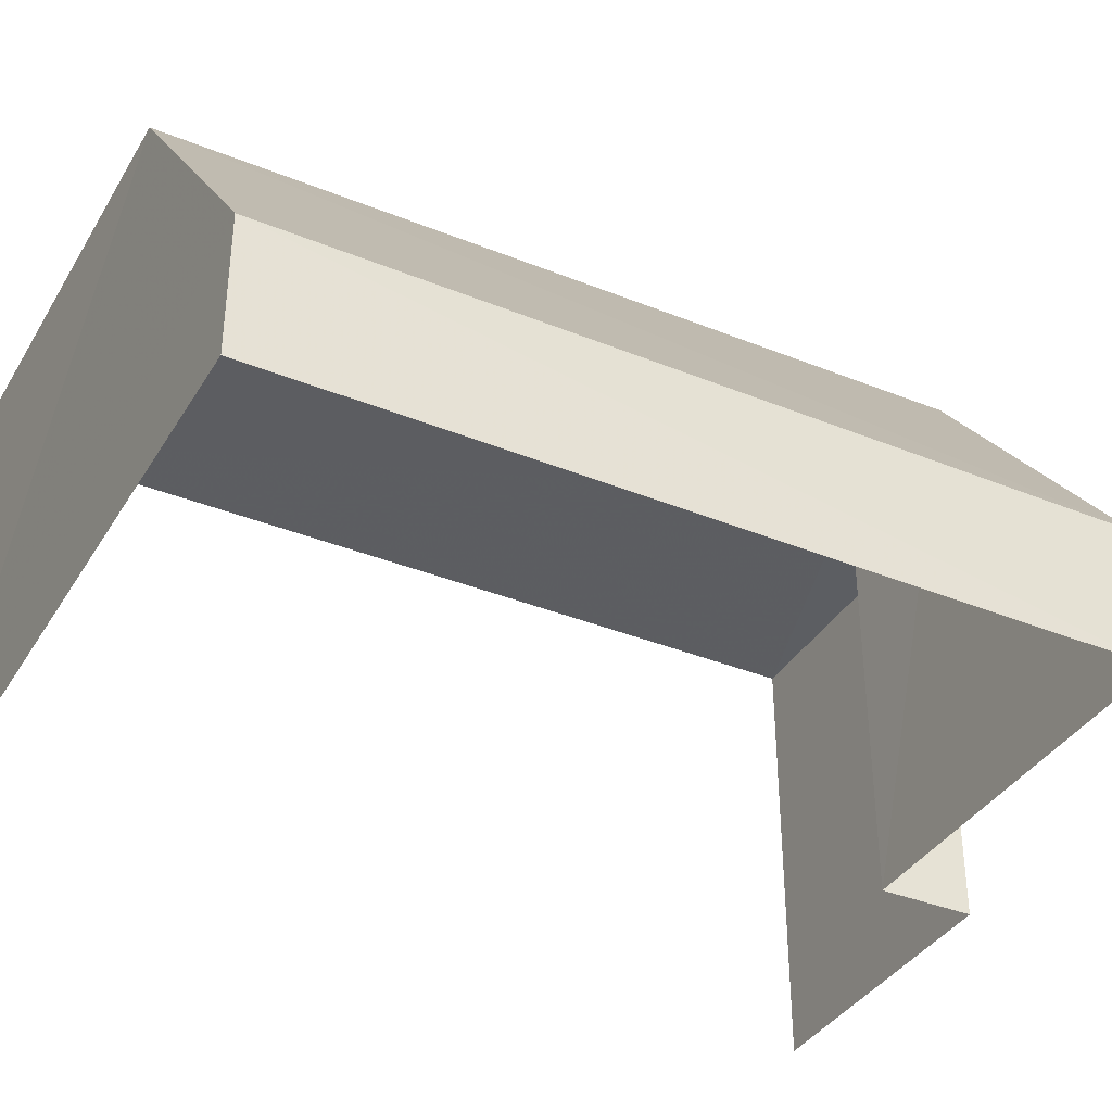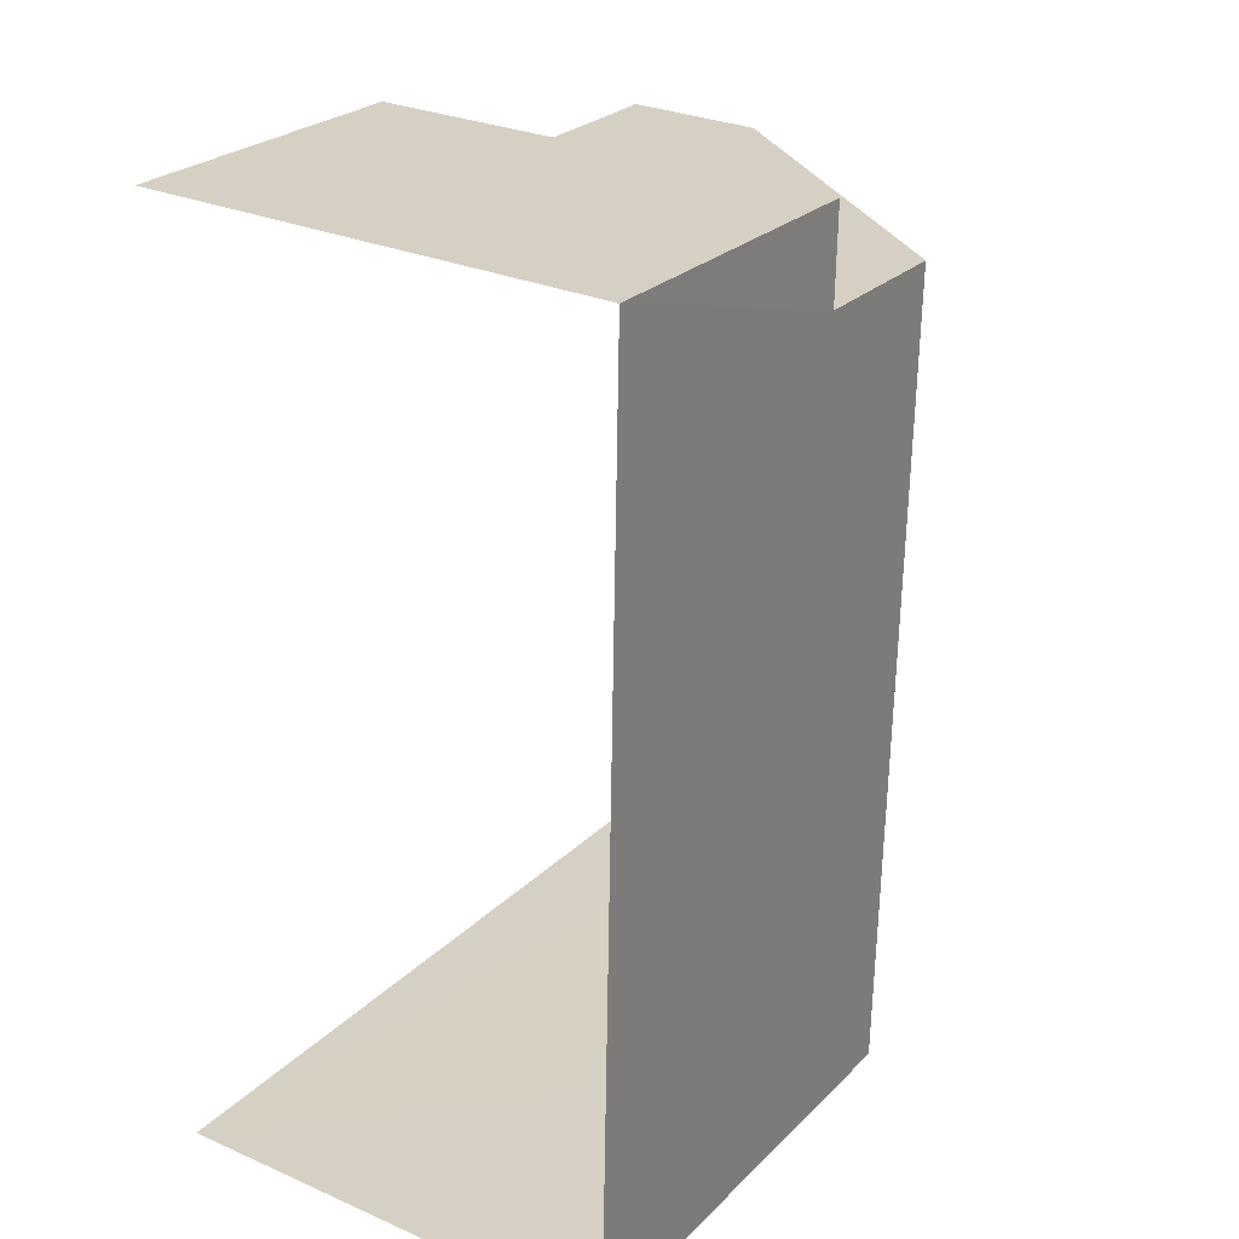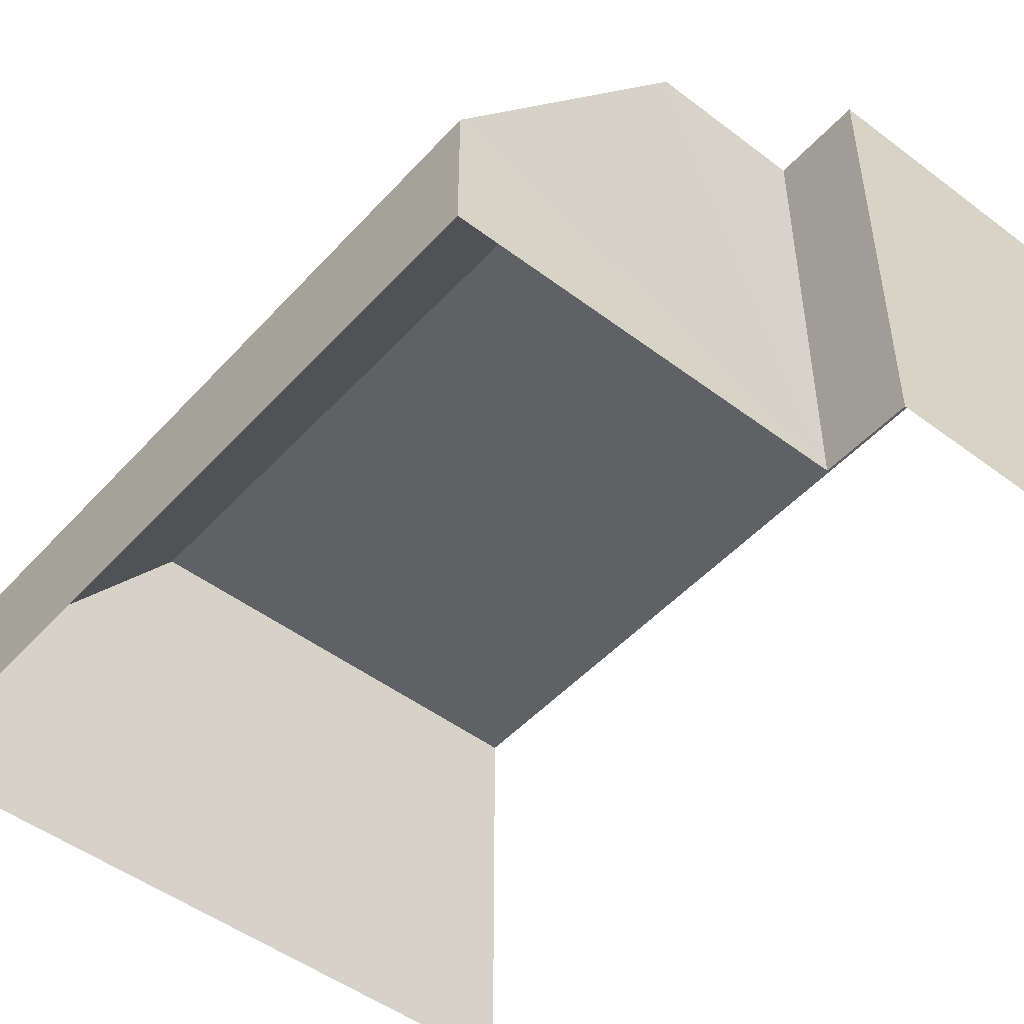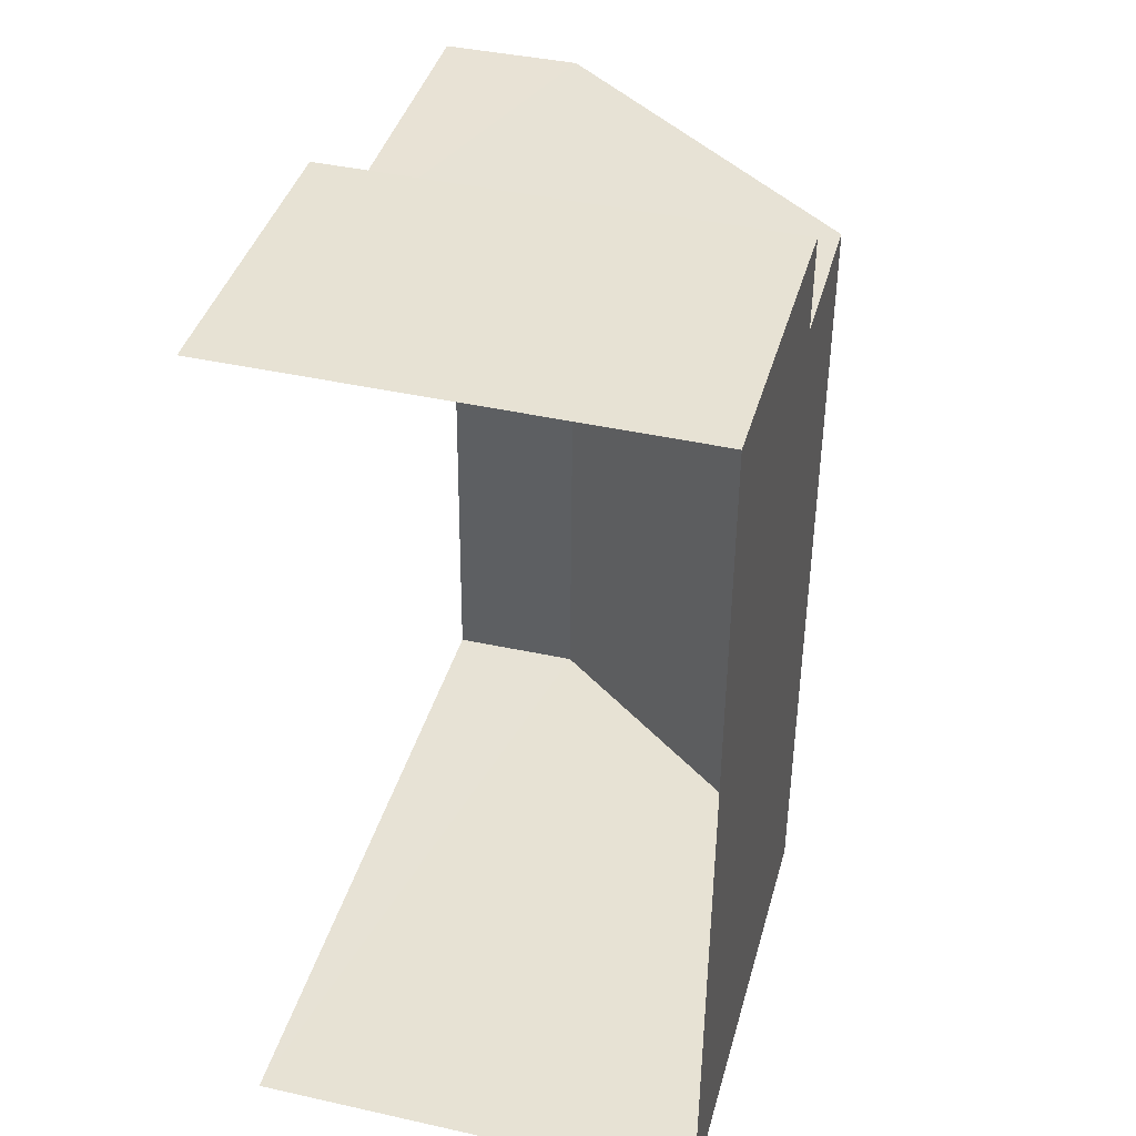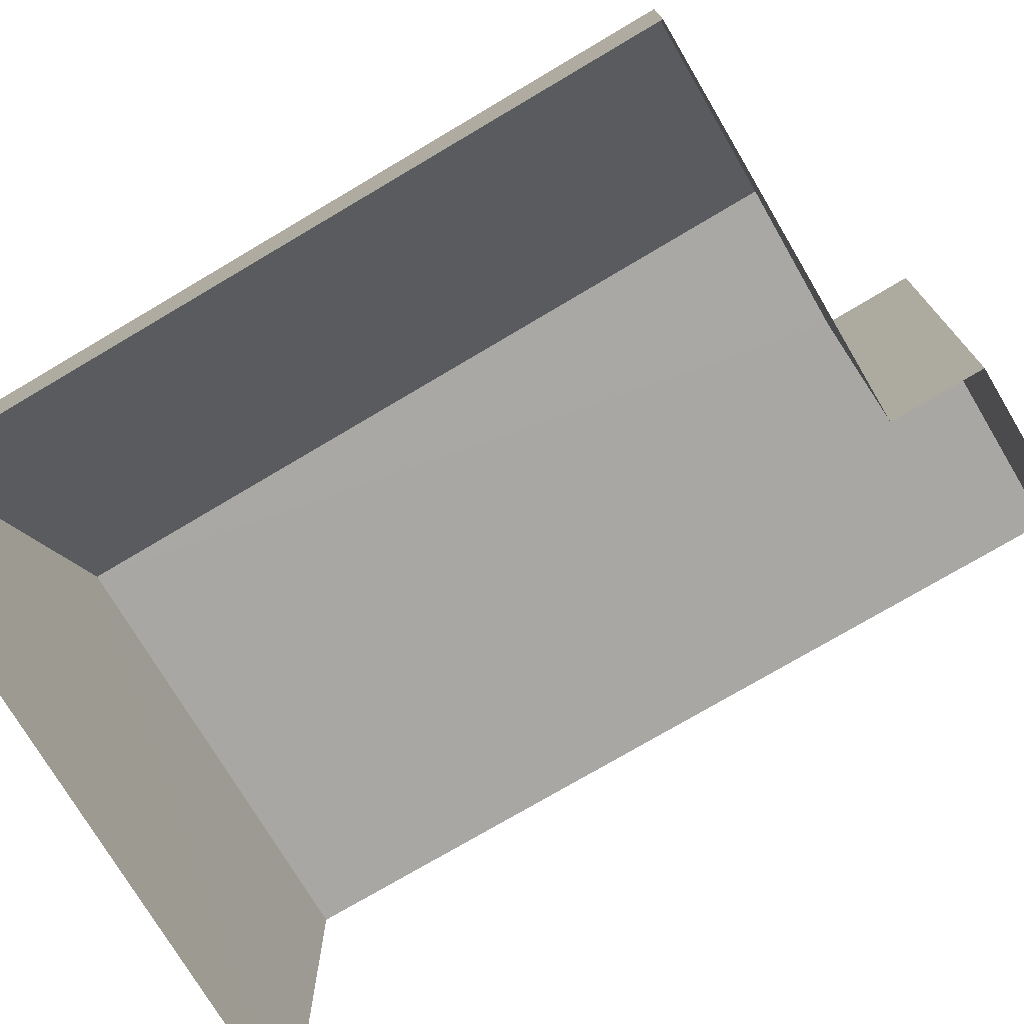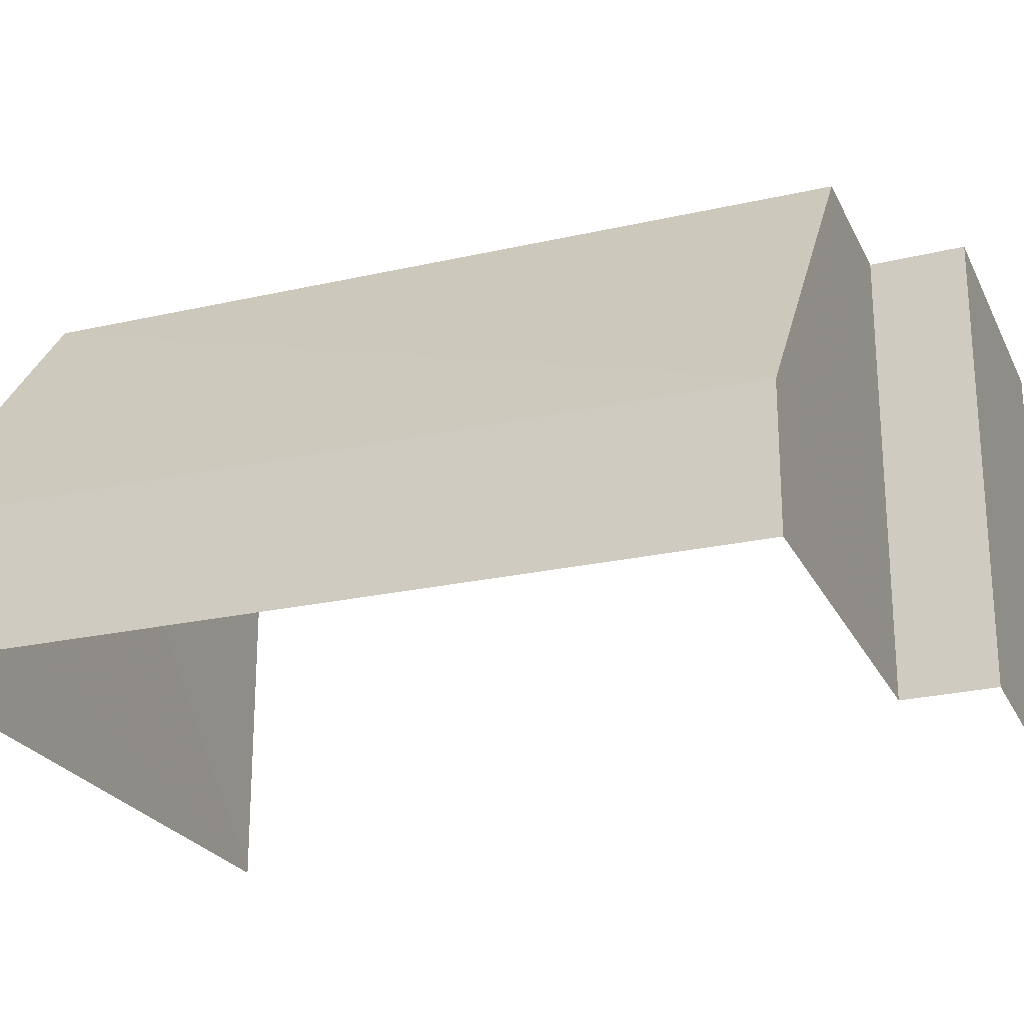
<metadata>
{"format":"obj","ext":"obj","renderer":"f3d","projection":"perspective","resolution":1024,"background":"white","views":[{"elev":-37.2,"azim":60.6,"up":"+Z"},{"elev":27.7,"azim":-56.4,"up":"+Y"},{"elev":-48.6,"azim":138.0,"up":"+Z"},{"elev":41.4,"azim":-75.0,"up":"+Y"},{"elev":-74.8,"azim":118.9,"up":"+Z"},{"elev":-23.9,"azim":109.0,"up":"+Z"}]}
</metadata>
<code>
v -3.733e+05 -1.053e+05 22.49
v -3.733e+05 -1.053e+05 22.49
v -3.733e+05 -1.053e+05 22.49
v -3.733e+05 -1.053e+05 22.49
v -3.733e+05 -1.053e+05 22.49
v -3.733e+05 -1.053e+05 22.49
v -3.733e+05 -1.053e+05 23.69
v -3.733e+05 -1.053e+05 26.47
v -3.733e+05 -1.053e+05 23.7
v -3.733e+05 -1.053e+05 26.47
v -3.733e+05 -1.053e+05 26.47
v -3.733e+05 -1.053e+05 26.47
v -3.733e+05 -1.053e+05 26.47
v -3.733e+05 -1.053e+05 26.47
f 1 2 3
f 1 3 4
f 3 5 4
f 3 6 5
f 12 1 4
f 12 13 1
f 7 8 9
f 7 10 8
f 10 11 8
f 8 11 12
f 12 11 13
f 11 14 13
f 12 4 8
f 8 4 9
f 4 5 9
f 13 2 1
f 13 14 2
f 10 7 3
f 10 3 11
f 7 6 3
f 11 3 2
f 14 11 2
f 9 5 6
f 7 9 6

</code>
